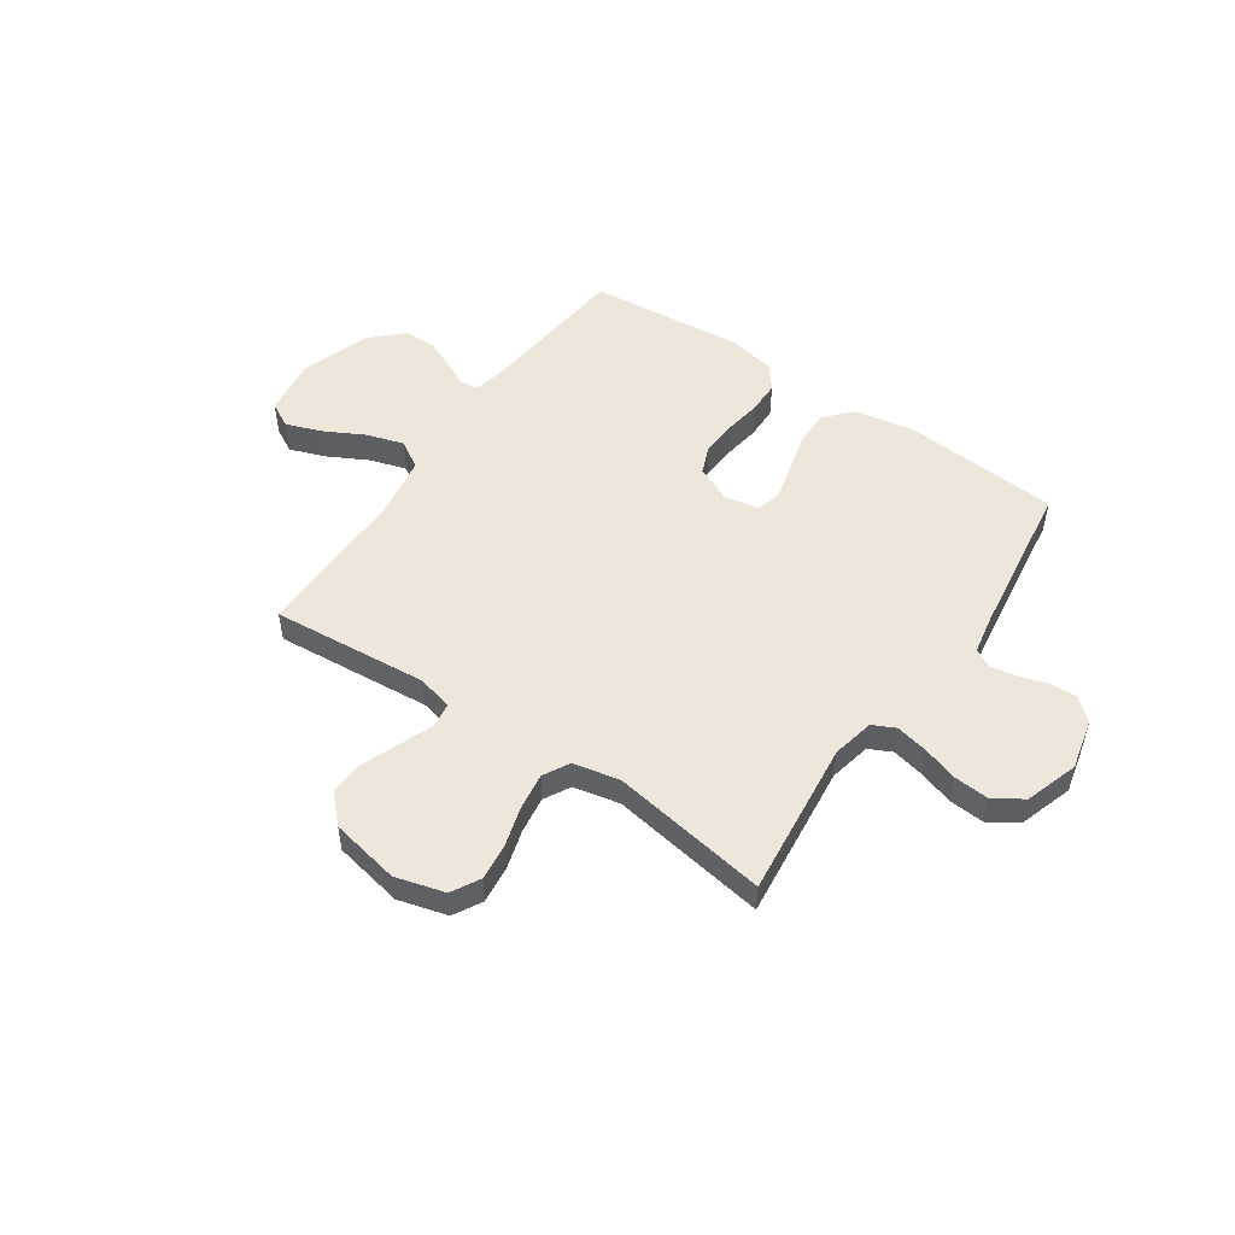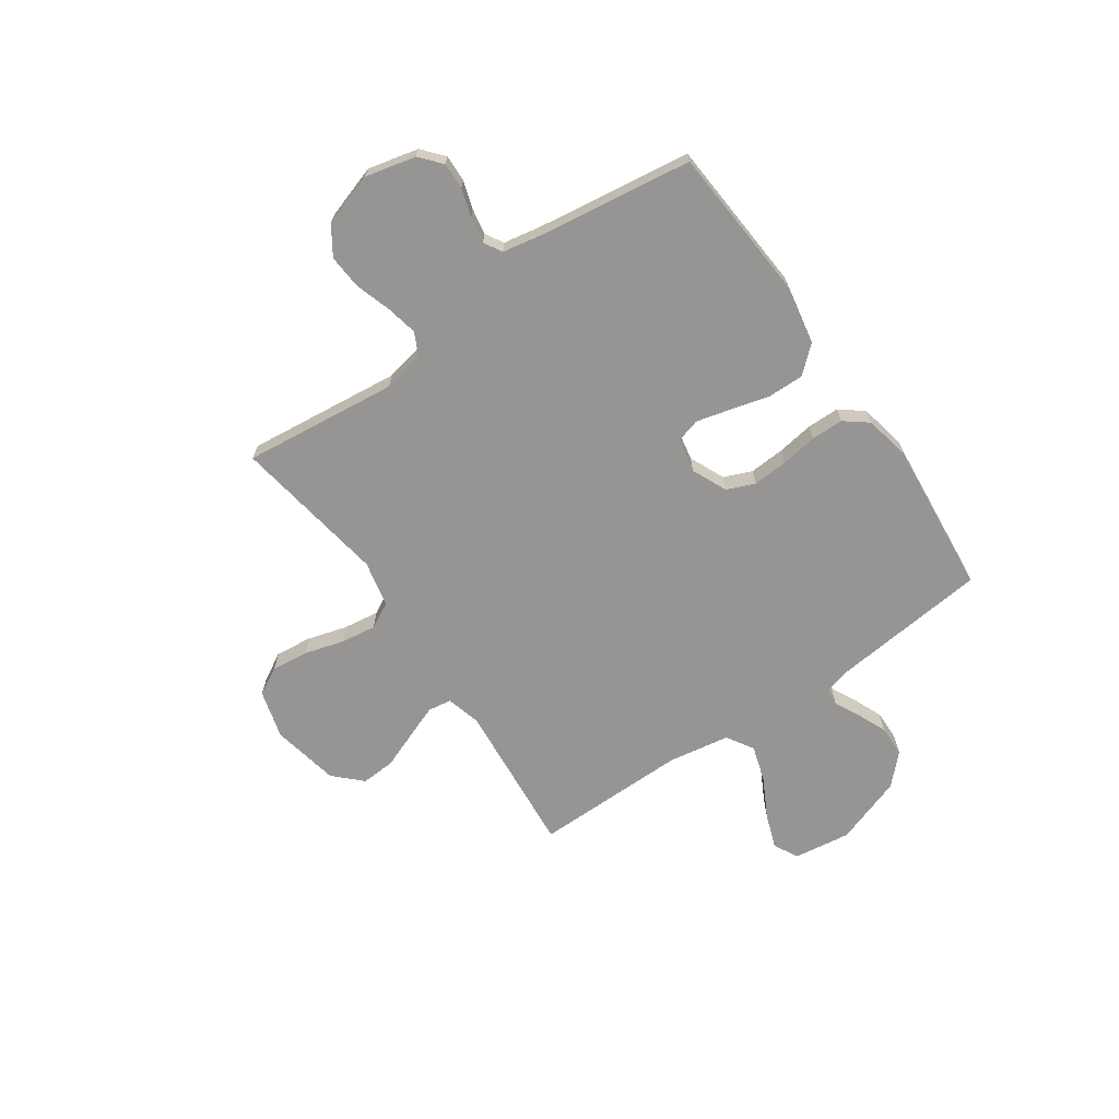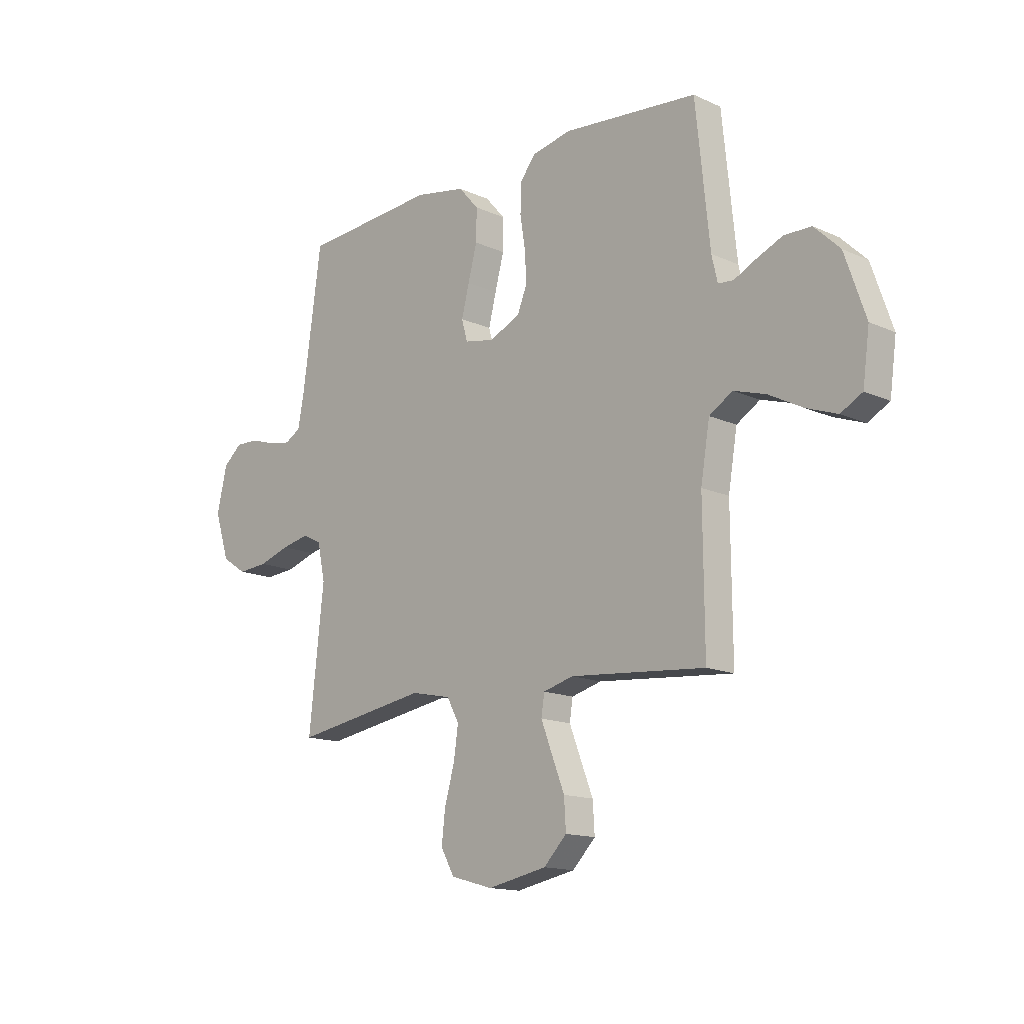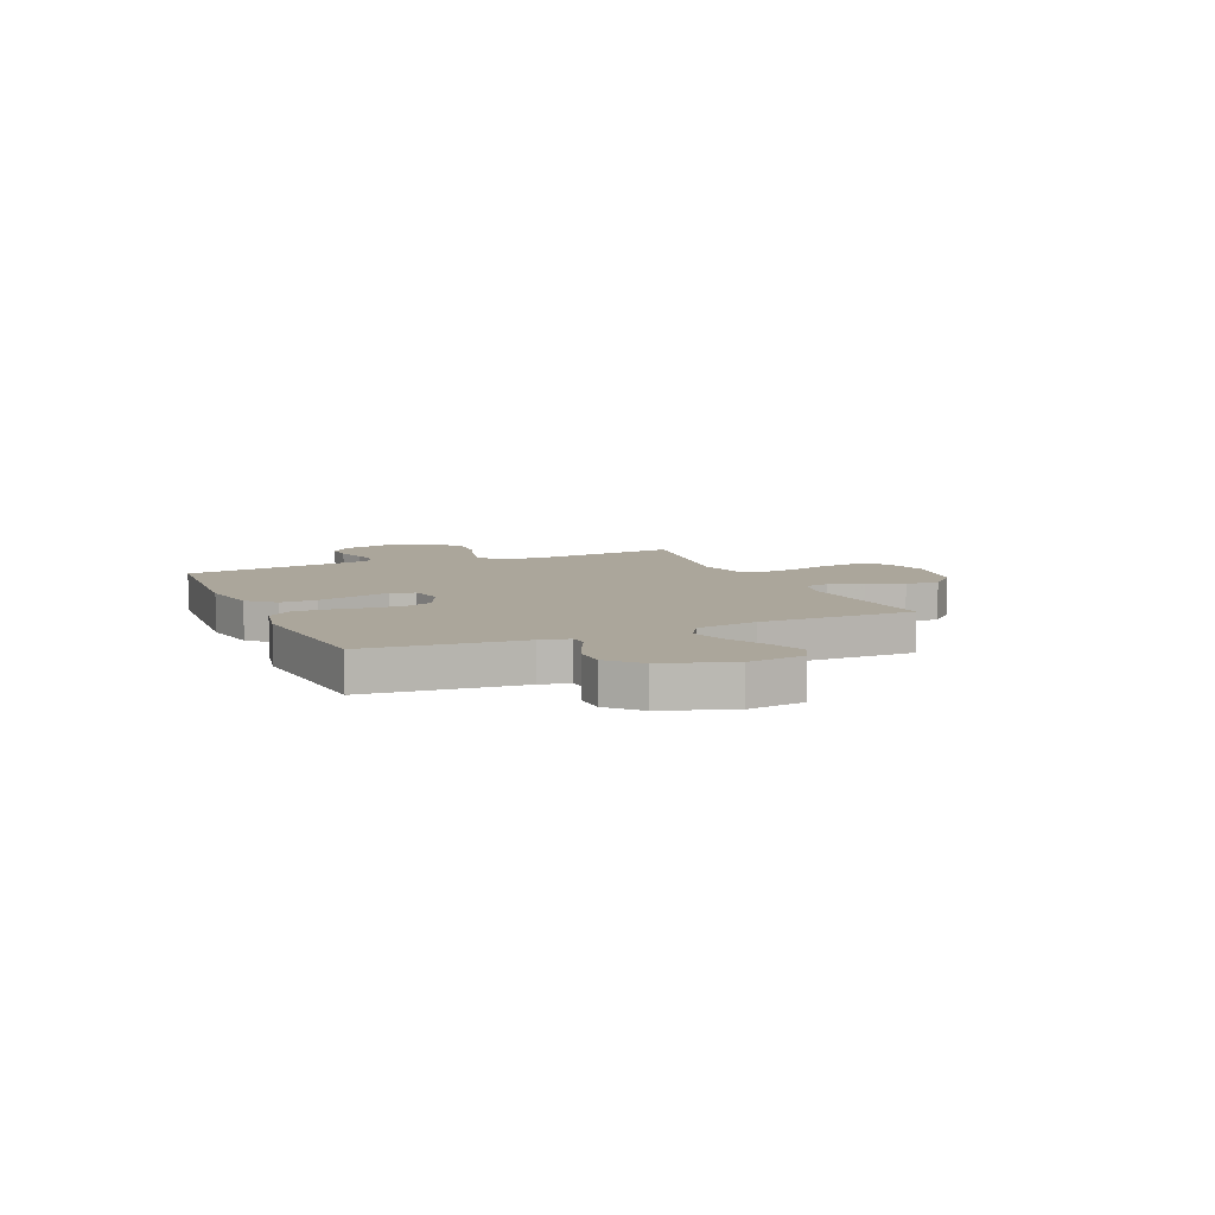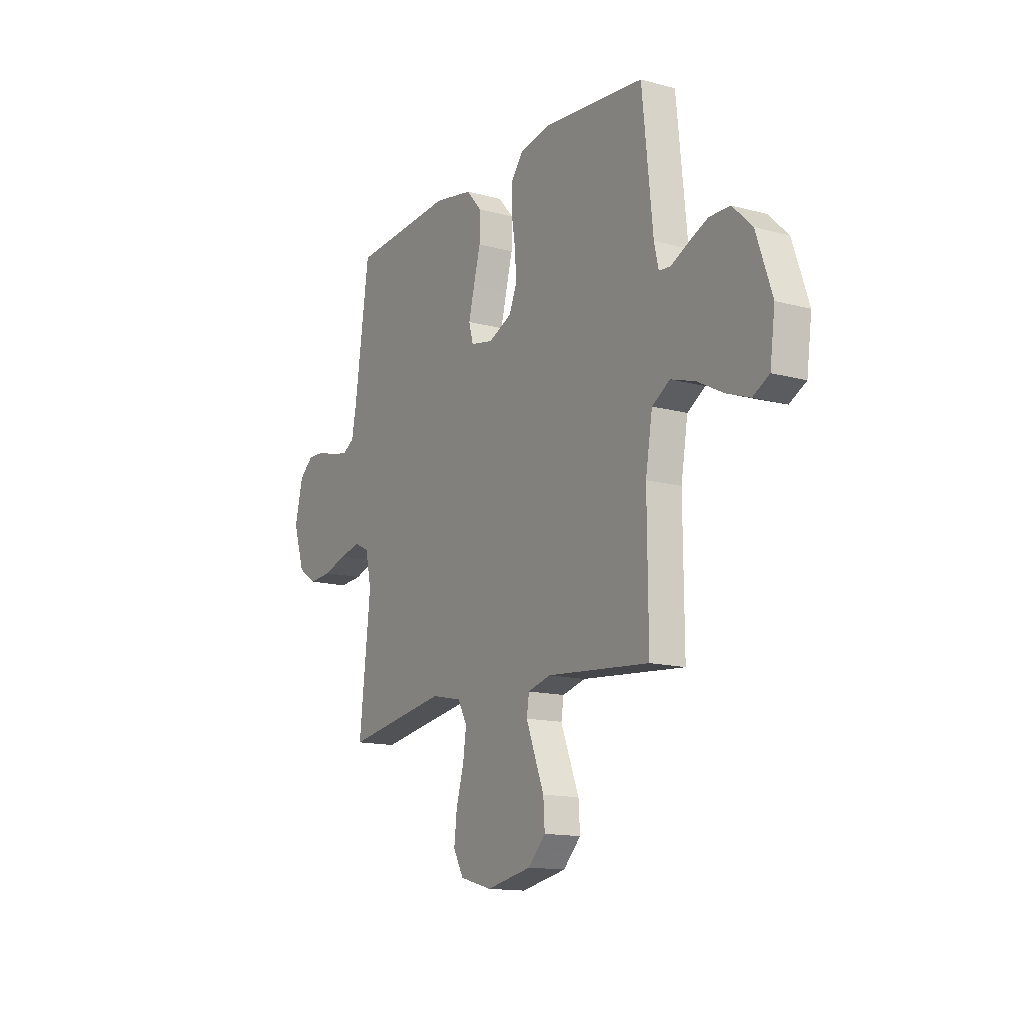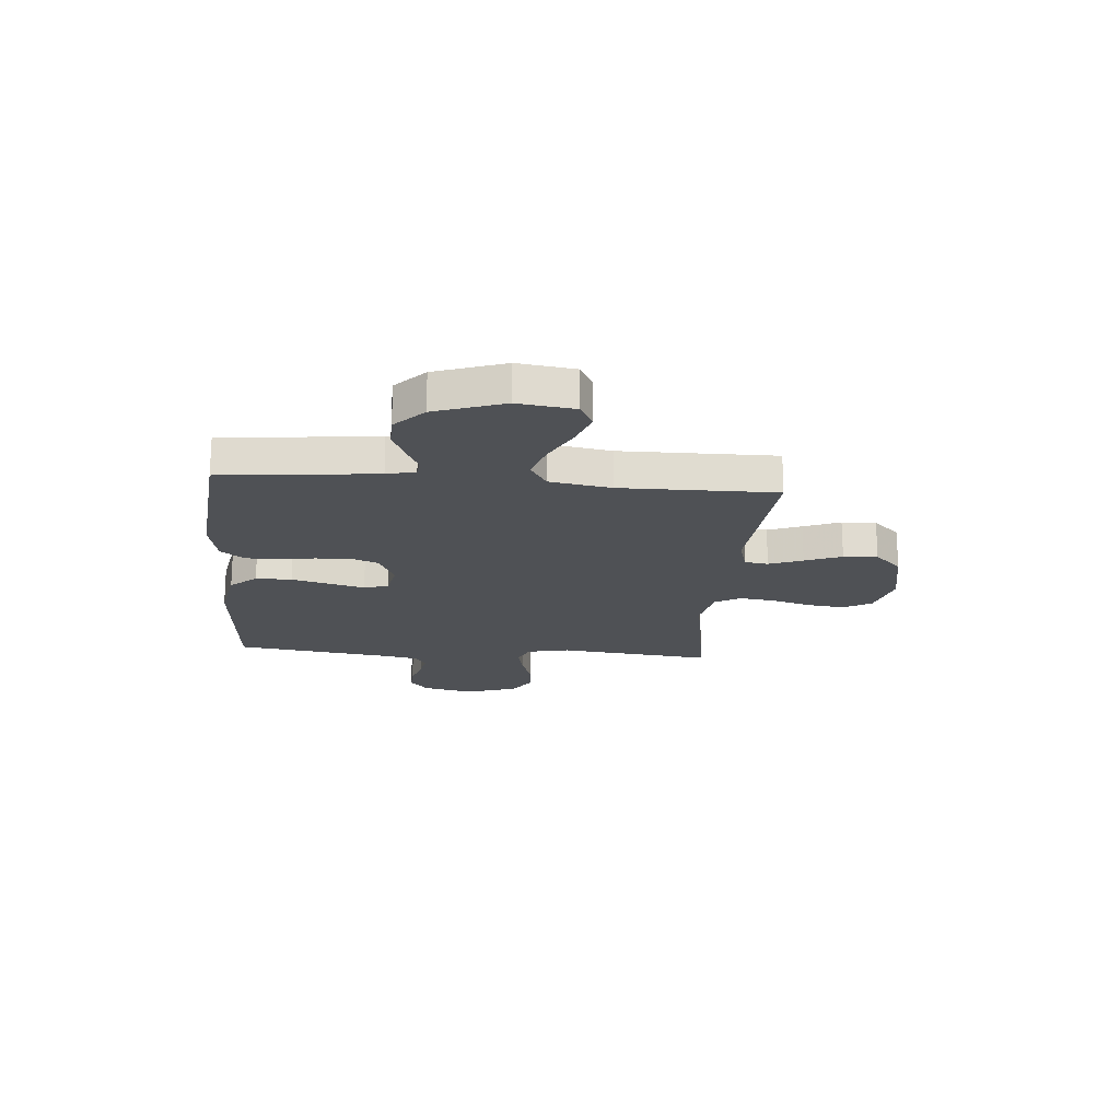
<metadata>
{"format":"obj","ext":"obj","renderer":"f3d","projection":"perspective","resolution":1024,"background":"white","views":[{"elev":51.2,"azim":-145.6,"up":"+Y"},{"elev":-67.6,"azim":-55.3,"up":"+Y"},{"elev":-14.6,"azim":45.6,"up":"+Z"},{"elev":8.0,"azim":66.3,"up":"+Y"},{"elev":-14.1,"azim":59.1,"up":"+Z"},{"elev":-19.6,"azim":85.3,"up":"+Y"}]}
</metadata>
<code>
v 0.5 0.07 -0.5
v 0.2 0.07 -0.474
v 0.133 0.07 -0.492
v 0.126 0.07 -0.538
v 0.151 0.07 -0.603
v 0.179 0.07 -0.674
v 0.183 0.07 -0.74
v 0.132 0.07 -0.792
v 0 0.07 -0.818
v -0.094 0.07 -0.792
v -0.124 0.07 -0.738
v -0.116 0.07 -0.667
v -0.094 0.07 -0.591
v -0.084 0.07 -0.521
v -0.111 0.07 -0.471
v -0.2 0.07 -0.452
v -0.5 0.07 -0.5
v -0.467 0.07 -0.2
v -0.484 0.07 -0.119
v -0.527 0.07 -0.098
v -0.588 0.07 -0.111
v -0.657 0.07 -0.133
v -0.724 0.07 -0.138
v -0.779 0.07 -0.102
v -0.812 0.07 0
v -0.789 0.07 0.098
v -0.747 0.07 0.134
v -0.695 0.07 0.132
v -0.641 0.07 0.115
v -0.591 0.07 0.106
v -0.556 0.07 0.126
v -0.542 0.07 0.2
v -0.5 0.07 0.5
v -0.2 0.07 0.522
v -0.086 0.07 0.501
v -0.041 0.07 0.45
v -0.042 0.07 0.38
v -0.062 0.07 0.305
v -0.079 0.07 0.238
v -0.066 0.07 0.191
v 0 0.07 0.178
v 0.069 0.07 0.209
v 0.091 0.07 0.263
v 0.087 0.07 0.331
v 0.076 0.07 0.402
v 0.077 0.07 0.465
v 0.112 0.07 0.51
v 0.2 0.07 0.528
v 0.5 0.07 0.5
v 0.531 0.07 0.2
v 0.544 0.07 0.144
v 0.578 0.07 0.141
v 0.627 0.07 0.165
v 0.685 0.07 0.19
v 0.745 0.07 0.189
v 0.802 0.07 0.134
v 0.848 0.07 0
v 0.833 0.07 -0.11
v 0.785 0.07 -0.136
v 0.717 0.07 -0.111
v 0.641 0.07 -0.071
v 0.57 0.07 -0.049
v 0.518 0.07 -0.081
v 0.498 0.07 -0.2
v 0.5 0 -0.5
v 0.2 0 -0.474
v 0.133 0 -0.492
v 0.126 0 -0.538
v 0.151 0 -0.603
v 0.179 0 -0.674
v 0.183 0 -0.74
v 0.132 0 -0.792
v 0 0 -0.818
v -0.094 0 -0.792
v -0.124 0 -0.738
v -0.116 0 -0.667
v -0.094 0 -0.591
v -0.084 0 -0.521
v -0.111 0 -0.471
v -0.2 0 -0.452
v -0.5 0 -0.5
v -0.467 0 -0.2
v -0.484 0 -0.119
v -0.527 0 -0.098
v -0.588 0 -0.111
v -0.657 0 -0.133
v -0.724 0 -0.138
v -0.779 0 -0.102
v -0.812 0 0
v -0.789 0 0.098
v -0.747 0 0.134
v -0.695 0 0.132
v -0.641 0 0.115
v -0.591 0 0.106
v -0.556 0 0.126
v -0.542 0 0.2
v -0.5 0 0.5
v -0.2 0 0.522
v -0.086 0 0.501
v -0.041 0 0.45
v -0.042 0 0.38
v -0.062 0 0.305
v -0.079 0 0.238
v -0.066 0 0.191
v 0 0 0.178
v 0.069 0 0.209
v 0.091 0 0.263
v 0.087 0 0.331
v 0.076 0 0.402
v 0.077 0 0.465
v 0.112 0 0.51
v 0.2 0 0.528
v 0.5 0 0.5
v 0.531 0 0.2
v 0.544 0 0.144
v 0.578 0 0.141
v 0.627 0 0.165
v 0.685 0 0.19
v 0.745 0 0.189
v 0.802 0 0.134
v 0.848 0 0
v 0.833 0 -0.11
v 0.785 0 -0.136
v 0.717 0 -0.111
v 0.641 0 -0.071
v 0.57 0 -0.049
v 0.518 0 -0.081
v 0.498 0 -0.2
f 59 60 61
f 58 59 61
f 57 58 61
f 56 57 61
f 55 56 61
f 54 55 61
f 53 54 61
f 52 53 61
f 51 52 61 62
f 50 51 62 63
f 50 63 64
f 49 50 64
f 48 49 64
f 47 48 64
f 46 47 64
f 45 46 64
f 44 45 64
f 36 37 38
f 35 36 38
f 34 35 38
f 33 34 38
f 32 33 38
f 31 32 38 39
f 30 31 39 40
f 27 28 29
f 26 27 29
f 25 26 29
f 24 25 29
f 23 24 29
f 22 23 29
f 21 22 29
f 20 21 29 30
f 30 40 41
f 20 30 41
f 19 20 41
f 16 17 18
f 19 41 42
f 18 19 42
f 16 18 42
f 15 16 42
f 11 12 13
f 10 11 13
f 9 10 13
f 8 9 13
f 7 8 13
f 6 7 13
f 5 6 13
f 4 5 13 14
f 64 1 2
f 44 64 2
f 43 44 2
f 15 42 43
f 14 15 43
f 4 14 43
f 3 4 43
f 2 3 43
f 125 124 123
f 125 123 122
f 125 122 121
f 125 121 120
f 125 120 119
f 125 119 118
f 125 118 117
f 125 117 116
f 126 125 116 115
f 127 126 115 114
f 128 127 114
f 128 114 113
f 128 113 112
f 128 112 111
f 128 111 110
f 128 110 109
f 128 109 108
f 102 101 100
f 102 100 99
f 102 99 98
f 102 98 97
f 102 97 96
f 103 102 96 95
f 104 103 95 94
f 93 92 91
f 93 91 90
f 93 90 89
f 93 89 88
f 93 88 87
f 93 87 86
f 93 86 85
f 94 93 85 84
f 105 104 94
f 105 94 84
f 105 84 83
f 82 81 80
f 106 105 83
f 106 83 82
f 106 82 80
f 106 80 79
f 77 76 75
f 77 75 74
f 77 74 73
f 77 73 72
f 77 72 71
f 77 71 70
f 77 70 69
f 78 77 69 68
f 66 65 128
f 66 128 108
f 66 108 107
f 107 106 79
f 107 79 78
f 107 78 68
f 107 68 67
f 107 67 66
f 1 65 66 2
f 2 66 67 3
f 3 67 68 4
f 4 68 69 5
f 5 69 70 6
f 6 70 71 7
f 7 71 72 8
f 8 72 73 9
f 9 73 74 10
f 10 74 75 11
f 11 75 76 12
f 12 76 77 13
f 13 77 78 14
f 14 78 79 15
f 15 79 80 16
f 16 80 81 17
f 17 81 82 18
f 18 82 83 19
f 19 83 84 20
f 20 84 85 21
f 21 85 86 22
f 22 86 87 23
f 23 87 88 24
f 24 88 89 25
f 25 89 90 26
f 26 90 91 27
f 27 91 92 28
f 28 92 93 29
f 29 93 94 30
f 30 94 95 31
f 31 95 96 32
f 32 96 97 33
f 33 97 98 34
f 34 98 99 35
f 35 99 100 36
f 36 100 101 37
f 37 101 102 38
f 38 102 103 39
f 39 103 104 40
f 40 104 105 41
f 41 105 106 42
f 42 106 107 43
f 43 107 108 44
f 44 108 109 45
f 45 109 110 46
f 46 110 111 47
f 47 111 112 48
f 48 112 113 49
f 49 113 114 50
f 50 114 115 51
f 51 115 116 52
f 52 116 117 53
f 53 117 118 54
f 54 118 119 55
f 55 119 120 56
f 56 120 121 57
f 57 121 122 58
f 58 122 123 59
f 59 123 124 60
f 60 124 125 61
f 61 125 126 62
f 62 126 127 63
f 63 127 128 64
f 64 128 65 1

</code>
